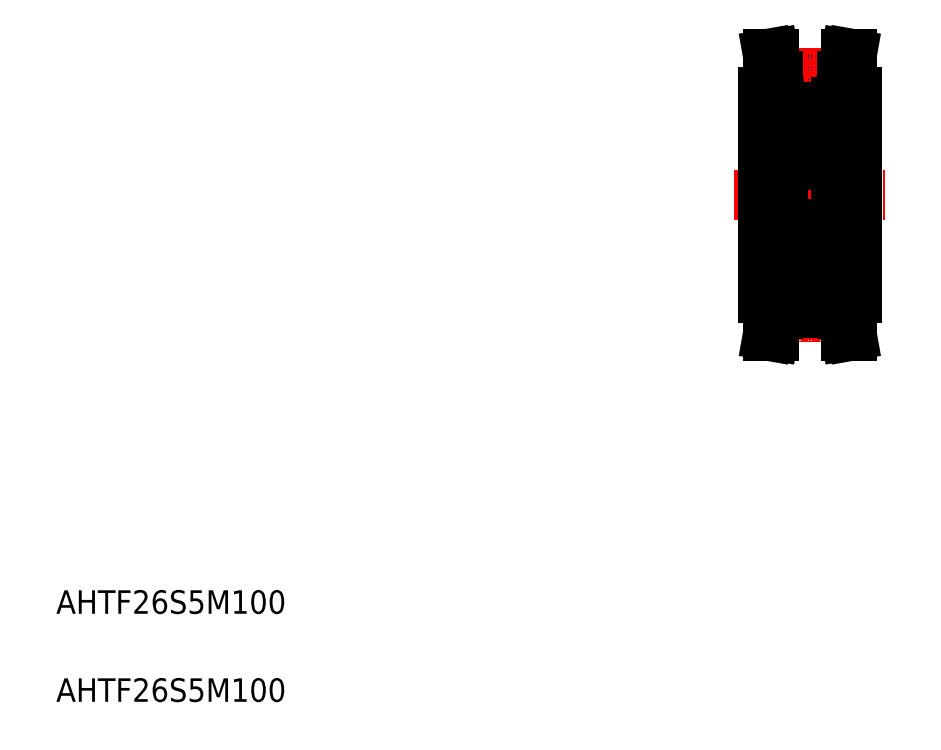
<metadata>
{"format":"dxf","ext":"dxf","renderer":"ezdxf+matplotlib","layout":"modelspace","background":"white","min_lineweight":24,"dpi":150}
</metadata>
<code>
0
SECTION
2
ENTITIES
0
TEXT
8
0
10
67.78
20
68.81
30
0
40
4
1
AHTF26S5M100
0
TEXT
8
0
10
67.78
20
83.81
30
0
40
4
1
AHTF26S5M100
0
LINE
8
0
10
190.7
20
175.4
30
0
11
201.7
21
175.4
31
0
0
LINE
8
0
10
190.7
20
174.2
30
0
11
201.7
21
174.2
31
0
0
LINE
8
CENTER
10
190.6
20
175.9
30
0
11
201.7
21
175.9
31
0
0
LINE
8
CENTER
10
183.2
20
155.2
30
0
11
209.2
21
155.2
31
0
0
LINE
8
0
10
188.2
20
172.7
30
0
11
188.2
21
137.7
31
0
0
LINE
8
CENTER
10
196.2
20
180.2
30
0
11
196.2
21
130.1
31
0
0
LINE
8
0
10
188.2
20
168.2
30
0
11
191.7
21
168.2
31
0
0
LINE
8
0
10
190.7
20
175.5
30
0
11
190.7
21
172.7
31
0
0
LINE
8
0
10
189.7
20
175.4
30
0
11
189.7
21
172.7
31
0
0
LINE
8
0
10
188.2
20
172.7
30
0
11
190.7
21
172.7
31
0
0
LINE
8
0
10
189
20
179.2
30
0
11
190
21
179.2
31
0
0
LINE
8
0
10
189
20
179.2
30
0
11
189.7
21
175.4
31
0
0
LINE
8
0
10
190
20
179.2
30
0
11
190.7
21
175.5
31
0
0
LINE
8
0
10
202
20
171
30
0
11
202
21
139.3
31
0
0
LINE
8
0
10
204.2
20
172.7
30
0
11
204.2
21
137.7
31
0
0
LINE
8
0
10
202
20
170.2
30
0
11
204.2
21
170.2
31
0
0
LINE
8
0
10
200.7
20
171
30
0
11
202
21
171
31
0
0
LINE
8
0
10
200.7
20
169.2
30
0
11
202
21
169.2
31
0
0
LINE
8
0
10
201.7
20
175.5
30
0
11
201.7
21
172.7
31
0
0
LINE
8
0
10
202.7
20
175.4
30
0
11
202.7
21
172.7
31
0
0
LINE
8
0
10
204.2
20
172.7
30
0
11
201.7
21
172.7
31
0
0
LINE
8
0
10
202.3
20
179.2
30
0
11
201.7
21
175.5
31
0
0
LINE
8
0
10
203.4
20
179.2
30
0
11
202.3
21
179.2
31
0
0
LINE
8
0
10
203.4
20
179.2
30
0
11
202.7
21
175.4
31
0
0
LINE
8
0
10
200.7
20
169
30
0
11
200.7
21
155.2
31
0
0
LINE
8
0
10
200.7
20
141.3
30
0
11
200.7
21
155.2
31
0
0
LINE
8
0
10
199.7
20
162.9
30
0
11
199.7
21
162.9
31
0
0
LINE
8
0
10
199.5
20
166.9
30
0
11
200.2
21
166.1
31
0
0
LINE
8
0
10
199.3
20
166.8
30
0
11
200
21
166
31
0
0
LINE
8
0
10
199.6
20
163.7
30
0
11
200
21
163.7
31
0
0
LINE
8
0
10
200
20
163.5
30
0
11
199.6
21
163.5
31
0
0
ARC
8
0
10
199.7
20
161.2
30
0
40
1
50
270
51
0
0
ARC
8
0
10
199.6
20
167.7
30
0
40
0.3
50
40
51
175
0
LINE
8
0
10
200
20
167.5
30
0
11
199.7
21
167.8
31
0
0
ARC
8
0
10
199.7
20
169.2
30
0
40
1
50
0
51
90
0
ARC
8
0
10
199.7
20
149.2
30
0
40
1
50
0
51
90
0
ARC
8
0
10
199.7
20
141.2
30
0
40
1
50
270
51
0
0
LINE
8
0
10
199.7
20
147.4
30
0
11
199.7
21
147.4
31
0
0
LINE
8
0
10
200
20
146.8
30
0
11
199.6
21
146.8
31
0
0
LINE
8
0
10
199.6
20
146.6
30
0
11
200
21
146.6
31
0
0
LINE
8
0
10
200
20
142.9
30
0
11
199.7
21
142.6
31
0
0
ARC
8
0
10
199.6
20
142.6
30
0
40
0.3
50
185
51
320
0
LINE
8
0
10
199.3
20
143.6
30
0
11
200
21
144.3
31
0
0
LINE
8
0
10
199.5
20
143.5
30
0
11
200.2
21
144.3
31
0
0
LINE
8
0
10
191.7
20
169.2
30
0
11
191.7
21
141.2
31
0
0
ARC
8
0
10
192.7
20
161.2
30
0
40
1
50
180
51
270
0
LINE
8
0
10
192.9
20
143.5
30
0
11
192.1
21
144.3
31
0
0
LINE
8
0
10
193.1
20
143.6
30
0
11
192.3
21
144.3
31
0
0
CIRCLE
8
0
10
196.2
20
144.9
30
0
40
2.381
0
LINE
8
0
10
192.7
20
140.2
30
0
11
199.7
21
140.2
31
0
0
LINE
8
0
10
193.2
20
143.4
30
0
11
194.3
21
143.4
31
0
0
ARC
8
0
10
192.7
20
141.2
30
0
40
1
50
180
51
270
0
LINE
8
0
10
192.5
20
143
30
0
11
192.4
21
142.9
31
0
0
LINE
8
0
10
192.4
20
143.1
30
0
11
192.5
21
143
31
0
0
ARC
8
0
10
192.7
20
142.6
30
0
40
0.3
50
220
51
355
0
LINE
8
0
10
192.4
20
142.9
30
0
11
192.6
21
142.6
31
0
0
ARC
8
0
10
191.8
20
142.6
30
0
40
0.1
50
90
51
180
0
LINE
8
0
10
192.4
20
143.1
30
0
11
192.3
21
143
31
0
0
LINE
8
0
10
192.2
20
142.7
30
0
11
192.5
21
142.4
31
0
0
ARC
8
0
10
192.4
20
142.9
30
0
40
0.2
50
129.9
51
220
0
LINE
8
0
10
191.8
20
142.7
30
0
11
192.2
21
142.7
31
0
0
LINE
8
0
10
193.1
20
143.1
30
0
11
193.1
21
143.6
31
0
0
LINE
8
0
10
192.8
20
142.6
30
0
11
192.9
21
143.5
31
0
0
ARC
8
0
10
192.7
20
142.6
30
0
40
0.1
50
220
51
357.2
0
LINE
8
0
10
193
20
142.6
30
0
11
193.1
21
143.3
31
0
0
ARC
8
0
10
193.2
20
143.3
30
0
40
0.1
50
90
51
175
0
LINE
8
0
10
193.5
20
143.4
30
0
11
193.5
21
143.4
31
0
0
LINE
8
0
10
193.8
20
143.4
30
0
11
193.8
21
143.4
31
0
0
LINE
8
0
10
199.2
20
143.4
30
0
11
198
21
143.4
31
0
0
ARC
8
0
10
199.2
20
143.3
30
0
40
0.1
50
4.997
51
90
0
LINE
8
0
10
199.3
20
142.6
30
0
11
199.3
21
143.3
31
0
0
ARC
8
0
10
199.6
20
142.6
30
0
40
0.1
50
182.8
51
320
0
LINE
8
0
10
199.5
20
142.6
30
0
11
199.5
21
143.5
31
0
0
LINE
8
0
10
199.3
20
143.1
30
0
11
199.3
21
143.6
31
0
0
LINE
8
0
10
192.7
20
150.2
30
0
11
199.7
21
150.2
31
0
0
LINE
8
0
10
193.3
20
146.4
30
0
11
194.3
21
146.4
31
0
0
LINE
8
0
10
192.3
20
144.3
30
0
11
192.3
21
146.6
31
0
0
LINE
8
0
10
192.1
20
144.3
30
0
11
192.1
21
146.6
31
0
0
LINE
8
0
10
192.8
20
146.6
30
0
11
192.3
21
146.6
31
0
0
LINE
8
0
10
192.3
20
146.8
30
0
11
192.8
21
146.8
31
0
0
ARC
8
0
10
192.6
20
147.2
30
0
40
0.2
50
90
51
140
0
ARC
8
0
10
192.3
20
146.6
30
0
40
0.2
50
90
51
180
0
ARC
8
0
10
191.9
20
147.2
30
0
40
0.2
50
180
51
270
0
LINE
8
0
10
191.9
20
147
30
0
11
192.2
21
147
31
0
0
LINE
8
0
10
192.2
20
147
30
0
11
192.5
21
147.4
31
0
0
LINE
8
0
10
192.8
20
146.8
30
0
11
192.8
21
146.6
31
0
0
ARC
8
0
10
192.7
20
147.2
30
0
40
0.2
50
20.01
51
90
0
LINE
8
0
10
192.6
20
147.4
30
0
11
192.7
21
147.4
31
0
0
LINE
8
0
10
192.9
20
147.3
30
0
11
193.1
21
146.6
31
0
0
ARC
8
0
10
193.3
20
146.6
30
0
40
0.2
50
200
51
270
0
ARC
8
0
10
192.7
20
149.2
30
0
40
1
50
90
51
180
0
LINE
8
0
10
199
20
146.4
30
0
11
198
21
146.4
31
0
0
ARC
8
0
10
199
20
146.6
30
0
40
0.2
50
270
51
340
0
LINE
8
0
10
199.5
20
147.3
30
0
11
199.2
21
146.6
31
0
0
ARC
8
0
10
199.7
20
147.2
30
0
40
0.2
50
90
51
160
0
LINE
8
0
10
199.6
20
146.8
30
0
11
199.6
21
146.6
31
0
0
LINE
8
0
10
192.7
20
160.2
30
0
11
199.7
21
160.2
31
0
0
LINE
8
0
10
193.2
20
166.9
30
0
11
194.3
21
166.9
31
0
0
LINE
8
0
10
193.3
20
163.9
30
0
11
194.3
21
163.9
31
0
0
CIRCLE
8
0
10
196.2
20
165.4
30
0
40
2.381
0
LINE
8
0
10
192.1
20
166.1
30
0
11
192.1
21
163.7
31
0
0
LINE
8
0
10
192.3
20
166
30
0
11
192.3
21
163.7
31
0
0
ARC
8
0
10
192.6
20
163.1
30
0
40
0.2
50
220
51
270
0
LINE
8
0
10
192.3
20
163.5
30
0
11
192.8
21
163.5
31
0
0
LINE
8
0
10
192.8
20
163.7
30
0
11
192.3
21
163.7
31
0
0
LINE
8
0
10
192.2
20
163.3
30
0
11
192.5
21
163
31
0
0
LINE
8
0
10
191.9
20
163.3
30
0
11
192.2
21
163.3
31
0
0
ARC
8
0
10
192.3
20
163.7
30
0
40
0.2
50
180
51
270
0
ARC
8
0
10
191.9
20
163.1
30
0
40
0.2
50
90
51
180
0
ARC
8
0
10
193.3
20
163.7
30
0
40
0.2
50
90
51
160
0
LINE
8
0
10
192.9
20
163.1
30
0
11
193.1
21
163.8
31
0
0
LINE
8
0
10
192.8
20
163.5
30
0
11
192.8
21
163.7
31
0
0
LINE
8
0
10
192.6
20
162.9
30
0
11
192.7
21
162.9
31
0
0
ARC
8
0
10
192.7
20
163.1
30
0
40
0.2
50
270
51
340
0
LINE
8
0
10
193.1
20
166.8
30
0
11
192.3
21
166
31
0
0
LINE
8
0
10
192.9
20
166.9
30
0
11
192.1
21
166.1
31
0
0
LINE
8
0
10
192.4
20
167.5
30
0
11
192.6
21
167.8
31
0
0
LINE
8
0
10
192.4
20
167.2
30
0
11
192.5
21
167.4
31
0
0
LINE
8
0
10
192.5
20
167.4
30
0
11
192.4
21
167.5
31
0
0
ARC
8
0
10
192.7
20
167.7
30
0
40
0.3
50
4.997
51
140
0
LINE
8
0
10
191.8
20
167.6
30
0
11
192.2
21
167.6
31
0
0
ARC
8
0
10
192.4
20
167.5
30
0
40
0.2
50
140
51
230.1
0
LINE
8
0
10
192.2
20
167.6
30
0
11
192.5
21
167.9
31
0
0
LINE
8
0
10
192.4
20
167.2
30
0
11
192.3
21
167.4
31
0
0
ARC
8
0
10
191.8
20
167.7
30
0
40
0.1
50
180
51
270
0
ARC
8
0
10
193.2
20
167
30
0
40
0.1
50
185
51
270
0
ARC
8
0
10
192.7
20
167.7
30
0
40
0.1
50
2.82
51
140
0
LINE
8
0
10
193
20
167.8
30
0
11
193.1
21
167
31
0
0
LINE
8
0
10
192.8
20
167.7
30
0
11
192.9
21
166.9
31
0
0
LINE
8
0
10
193.1
20
167.3
30
0
11
193.1
21
166.8
31
0
0
LINE
8
0
10
199
20
163.9
30
0
11
198
21
163.9
31
0
0
LINE
8
0
10
199.6
20
163.5
30
0
11
199.6
21
163.7
31
0
0
ARC
8
0
10
199.7
20
163.1
30
0
40
0.2
50
200
51
270
0
LINE
8
0
10
199.5
20
163.1
30
0
11
199.2
21
163.8
31
0
0
ARC
8
0
10
199
20
163.7
30
0
40
0.2
50
20.01
51
90
0
LINE
8
0
10
199.2
20
166.9
30
0
11
198
21
166.9
31
0
0
ARC
8
0
10
199.2
20
167
30
0
40
0.1
50
270
51
355
0
ARC
8
0
10
199.6
20
167.7
30
0
40
0.1
50
40
51
177.2
0
LINE
8
0
10
199.3
20
167.3
30
0
11
199.3
21
166.8
31
0
0
LINE
8
0
10
199.5
20
167.7
30
0
11
199.5
21
166.9
31
0
0
LINE
8
0
10
199.3
20
167.8
30
0
11
199.3
21
167
31
0
0
LINE
8
0
10
192.7
20
170.2
30
0
11
199.7
21
170.2
31
0
0
ARC
8
0
10
192.7
20
169.2
30
0
40
1
50
90
51
180
0
LINE
8
0
10
200.7
20
171
30
0
11
200.7
21
139.3
31
0
0
LINE
8
0
10
200.6
20
142.7
30
0
11
200.1
21
142.7
31
0
0
ARC
8
0
10
200
20
142.9
30
0
40
0.2
50
320
51
50.09
0
LINE
8
0
10
200.1
20
142.7
30
0
11
199.9
21
142.4
31
0
0
LINE
8
0
10
199.9
20
143.1
30
0
11
200.1
21
143
31
0
0
ARC
8
0
10
200.6
20
142.6
30
0
40
0.1
50
0
51
90
0
LINE
8
0
10
199.9
20
143.1
30
0
11
199.8
21
143
31
0
0
LINE
8
0
10
199.8
20
143
30
0
11
200
21
142.9
31
0
0
LINE
8
0
10
200.2
20
144.3
30
0
11
200.2
21
146.6
31
0
0
LINE
8
0
10
200
20
144.3
30
0
11
200
21
146.6
31
0
0
ARC
8
0
10
199.7
20
147.2
30
0
40
0.2
50
40
51
90
0
LINE
8
0
10
200.2
20
147
30
0
11
199.9
21
147.4
31
0
0
LINE
8
0
10
200.5
20
147
30
0
11
200.2
21
147
31
0
0
ARC
8
0
10
200.5
20
147.2
30
0
40
0.2
50
270
51
0
0
ARC
8
0
10
200
20
146.6
30
0
40
0.2
50
0
51
90
0
LINE
8
0
10
200
20
166
30
0
11
200
21
163.7
31
0
0
LINE
8
0
10
200.2
20
166.1
30
0
11
200.2
21
163.7
31
0
0
ARC
8
0
10
200
20
163.7
30
0
40
0.2
50
270
51
0
0
ARC
8
0
10
200.5
20
163.1
30
0
40
0.2
50
0
51
90
0
LINE
8
0
10
200.5
20
163.3
30
0
11
200.2
21
163.3
31
0
0
LINE
8
0
10
200.2
20
163.3
30
0
11
199.9
21
163
31
0
0
ARC
8
0
10
199.7
20
163.1
30
0
40
0.2
50
270
51
320
0
ARC
8
0
10
200.6
20
167.7
30
0
40
0.1
50
270
51
0
0
LINE
8
0
10
199.9
20
167.2
30
0
11
200.1
21
167.4
31
0
0
LINE
8
0
10
200.1
20
167.6
30
0
11
199.9
21
167.9
31
0
0
ARC
8
0
10
200
20
167.5
30
0
40
0.2
50
309.9
51
40
0
LINE
8
0
10
200.6
20
167.6
30
0
11
200.1
21
167.6
31
0
0
LINE
8
0
10
199.8
20
167.4
30
0
11
200
21
167.5
31
0
0
LINE
8
0
10
199.9
20
167.2
30
0
11
199.8
21
167.4
31
0
0
LINE
8
0
10
188.2
20
142.2
30
0
11
191.7
21
142.2
31
0
0
LINE
8
0
10
202
20
140.2
30
0
11
204.2
21
140.2
31
0
0
LINE
8
0
10
200.7
20
141.1
30
0
11
202
21
141.1
31
0
0
LINE
8
0
10
200.7
20
139.3
30
0
11
202
21
139.3
31
0
0
LINE
8
CENTER
10
190.6
20
134.5
30
0
11
201.7
21
134.5
31
0
0
LINE
8
0
10
190.7
20
136.2
30
0
11
201.7
21
136.2
31
0
0
LINE
8
0
10
190.7
20
135
30
0
11
201.7
21
135
31
0
0
LINE
8
0
10
189
20
131.2
30
0
11
189.7
21
135
31
0
0
LINE
8
0
10
190
20
131.2
30
0
11
190.7
21
134.9
31
0
0
LINE
8
0
10
188.2
20
137.7
30
0
11
190.7
21
137.7
31
0
0
LINE
8
0
10
189.7
20
135
30
0
11
189.7
21
137.7
31
0
0
LINE
8
0
10
190.7
20
134.9
30
0
11
190.7
21
137.7
31
0
0
LINE
8
0
10
189
20
131.2
30
0
11
190
21
131.2
31
0
0
LINE
8
0
10
202.3
20
131.2
30
0
11
201.7
21
134.9
31
0
0
LINE
8
0
10
203.4
20
131.2
30
0
11
202.7
21
135
31
0
0
LINE
8
0
10
202.7
20
135
30
0
11
202.7
21
137.7
31
0
0
LINE
8
0
10
201.7
20
134.9
30
0
11
201.7
21
137.7
31
0
0
LINE
8
0
10
204.2
20
137.7
30
0
11
201.7
21
137.7
31
0
0
LINE
8
0
10
203.4
20
131.2
30
0
11
202.3
21
131.2
31
0
0
LINE
8
0
10
202
20
140.2
30
0
11
204.2
21
140.2
31
0
0
LINE
8
0
10
200.7
20
141.1
30
0
11
202
21
141.1
31
0
0
LINE
8
0
10
200.7
20
139.3
30
0
11
202
21
139.3
31
0
0
LINE
8
0
10
188.2
20
142.2
30
0
11
191.7
21
142.2
31
0
0
ENDSEC
0
EOF

</code>
